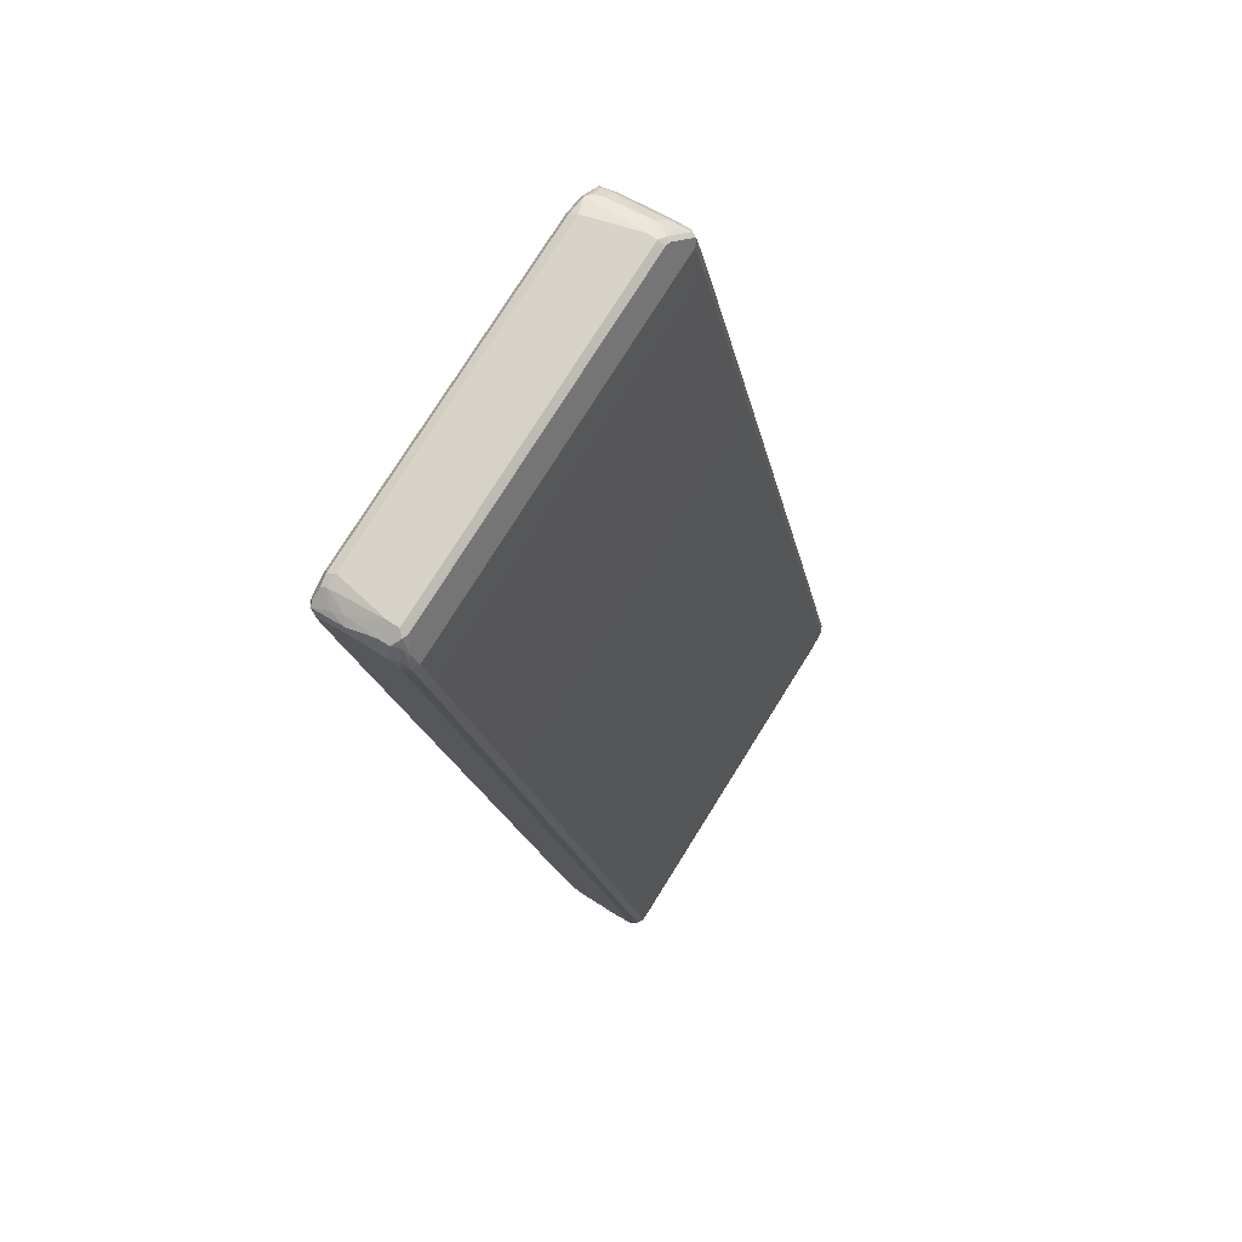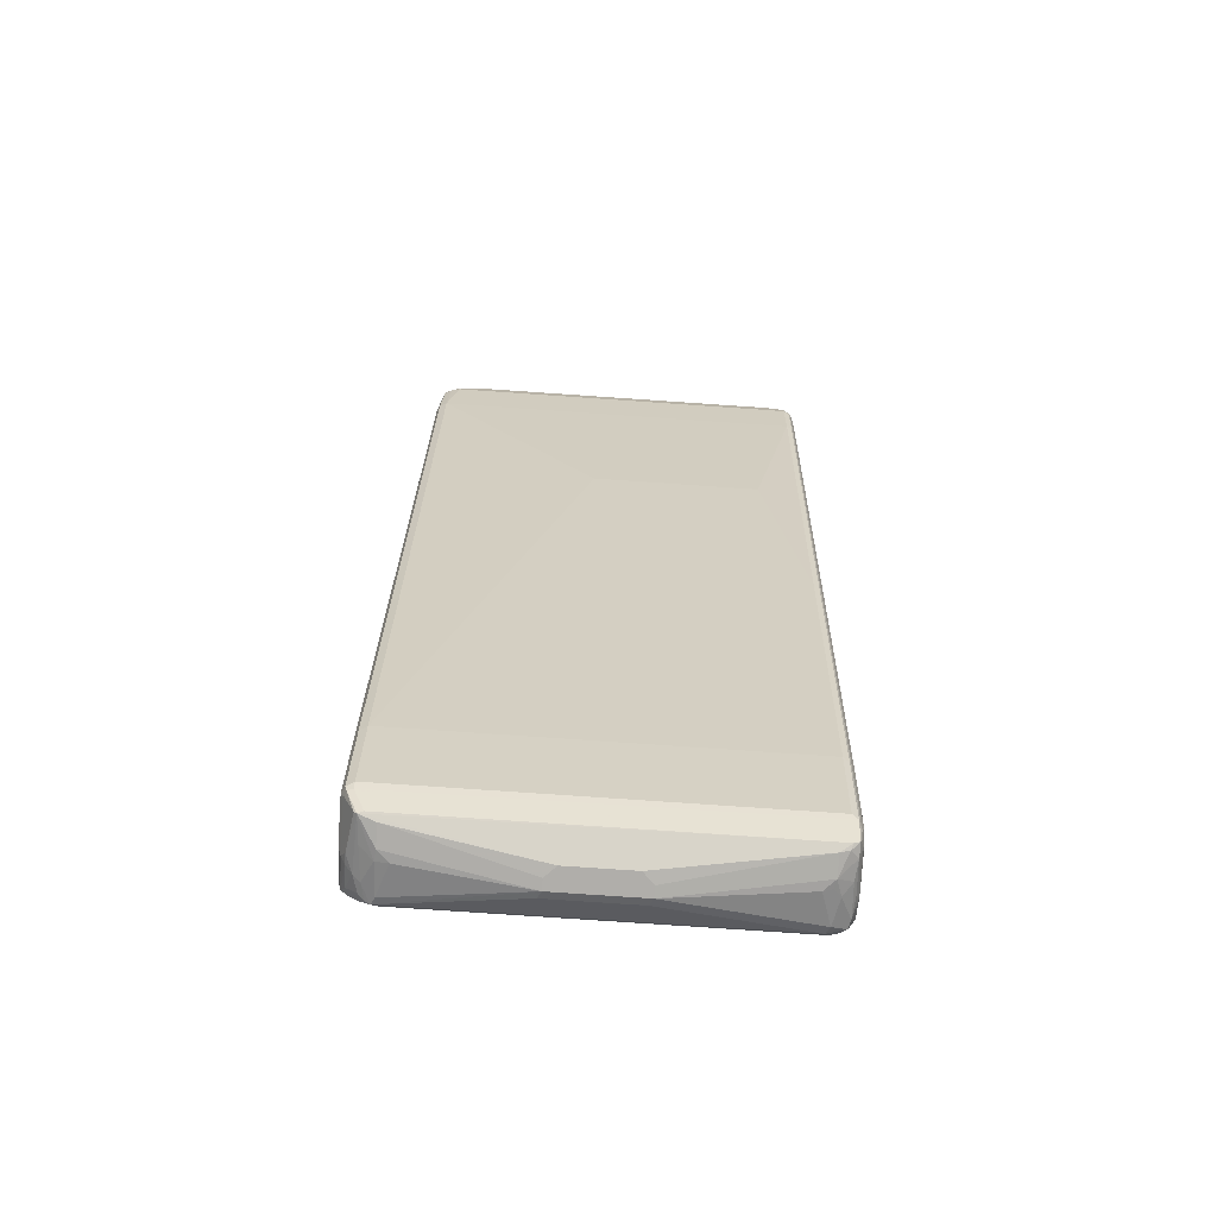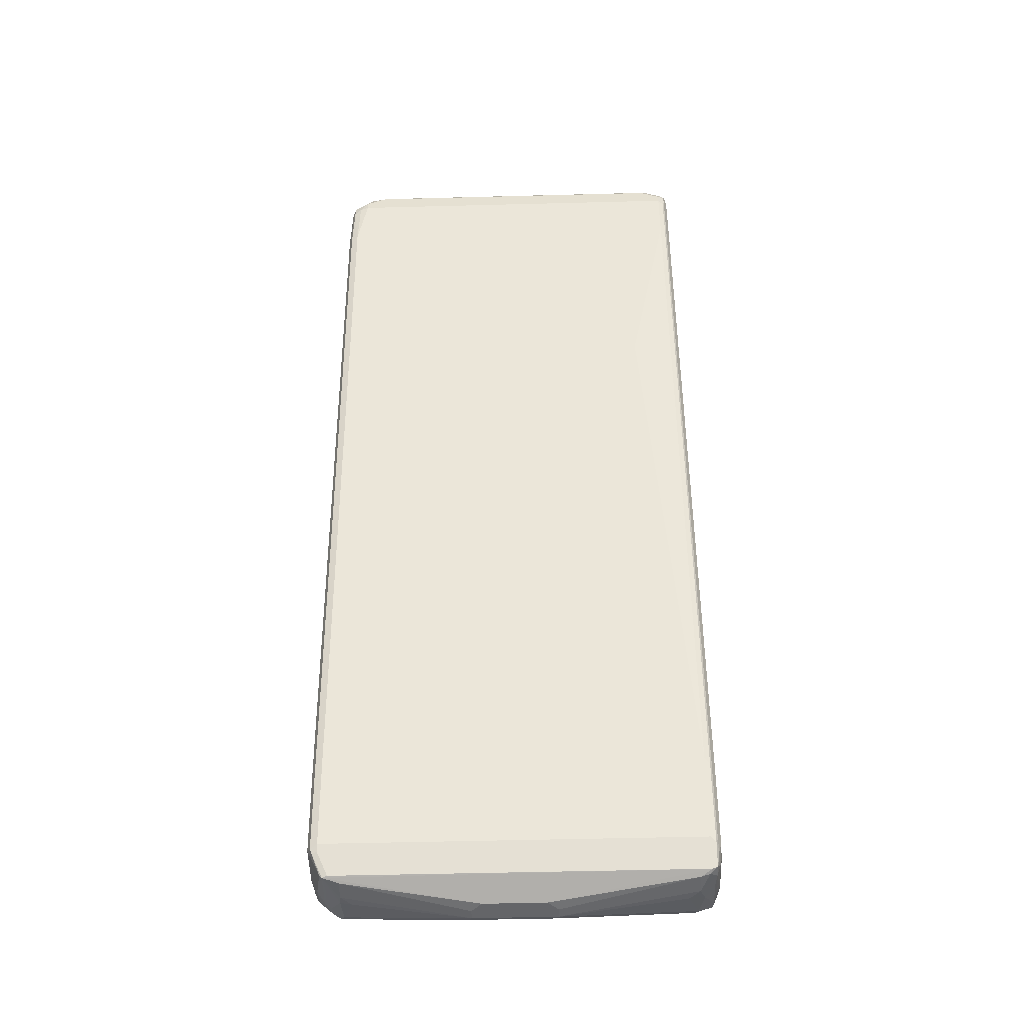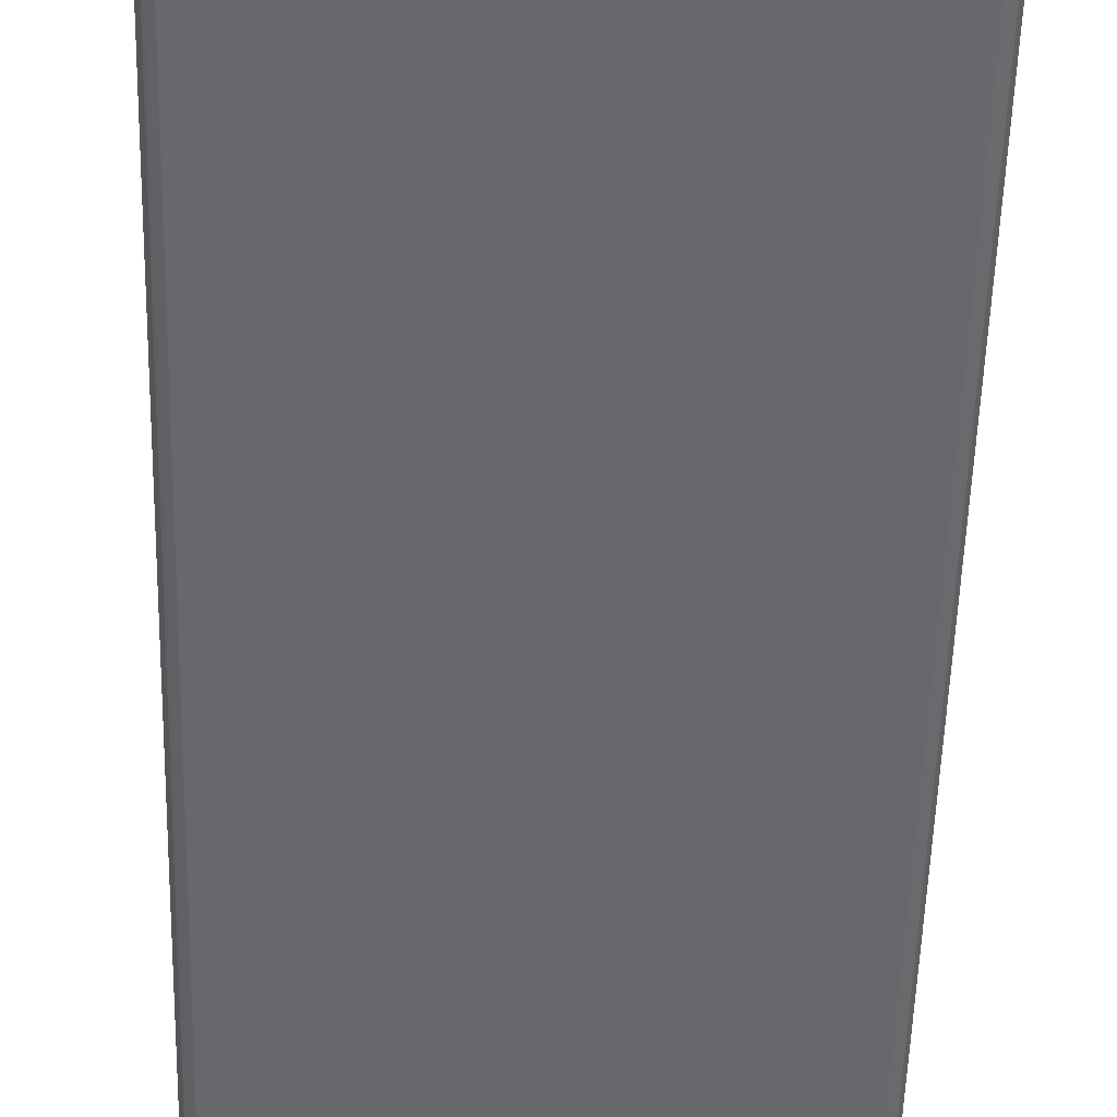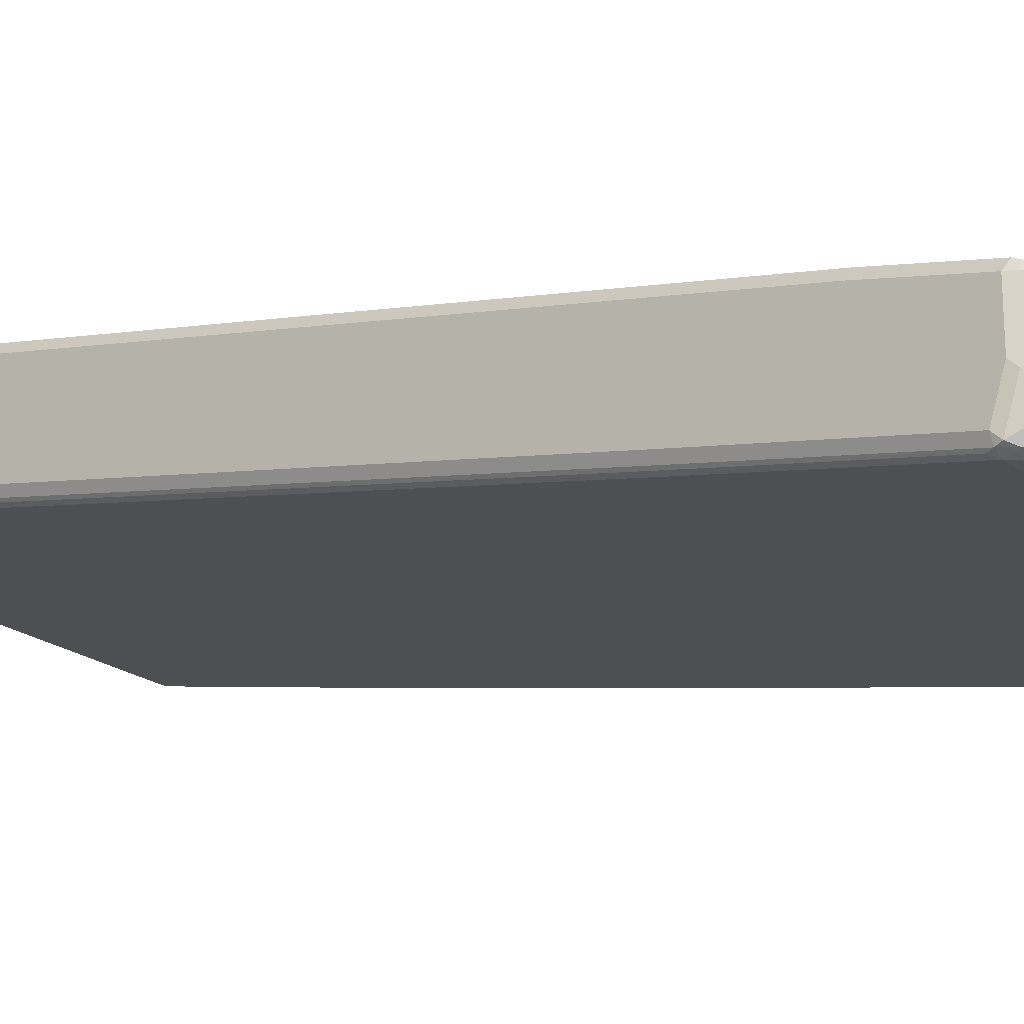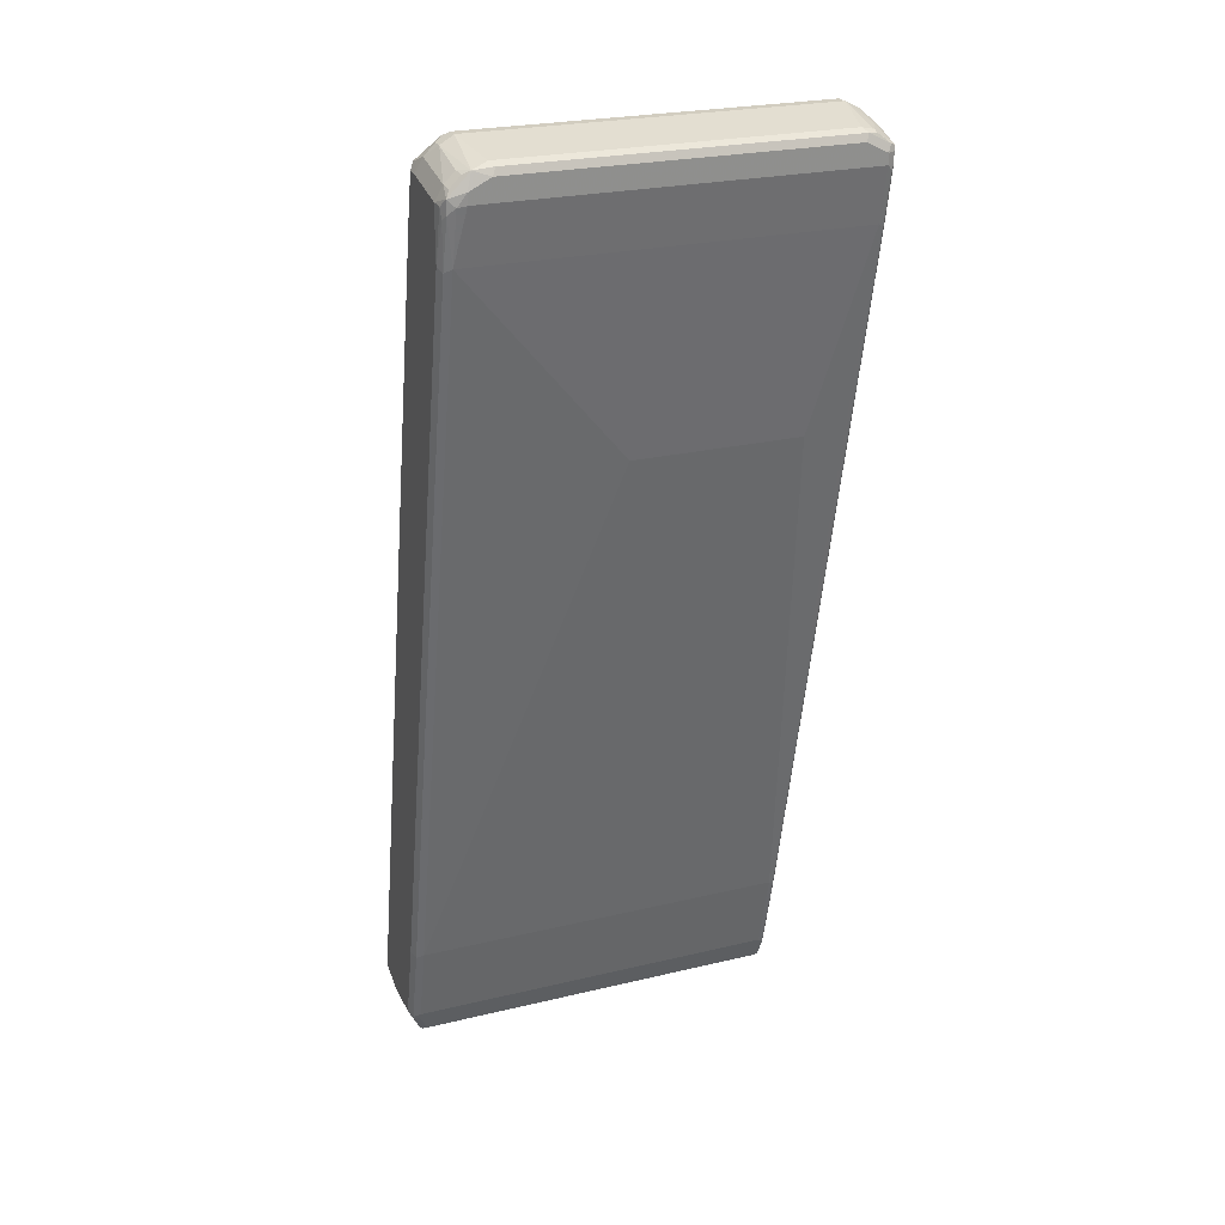
<metadata>
{"format":"obj","ext":"obj","renderer":"f3d","projection":"perspective","resolution":1024,"background":"white","views":[{"elev":77.5,"azim":-57.9,"up":"+Z"},{"elev":-77.9,"azim":176.1,"up":"+Z"},{"elev":-51.6,"azim":-178.4,"up":"+Z"},{"elev":-65.2,"azim":178.4,"up":"+Y"},{"elev":-22.3,"azim":129.2,"up":"+Y"},{"elev":24.7,"azim":158.6,"up":"+Z"}]}
</metadata>
<code>
v 0.377 0.1389 0.8531
v 0.3704 0.1323 0.8663
v 0.377 0.1191 0.8531
v 0.377 0.2381 0.8333
v 0.3637 0.1455 0.8796
v 0.3704 0.1124 0.8663
v 0.3704 0.1058 0.8531
v 0.377 0.0992 0.7738
v 0.3671 0.2679 0.8433
v 0.3637 0.2447 0.8597
v 0.377 0.2381 0.7341
v 0.3737 0.2546 0.8301
v 0.3439 0.1653 0.8994
v 0.3439 0.1455 0.8994
v 0.3671 0.1042 0.8631
v 0.3307 0.1323 0.906
v 0.3671 0.0843 0.7838
v 0.3704 0.08599 0.7738
v 0.377 0 0.3372
v 0.3373 0.2778 0.8531
v 0.3274 0.2679 0.883
v 0.3406 0.2612 0.8763
v 0.3604 0.2612 0.8565
v 0.3671 0.2679 0.8184
v 0.3539 0.2745 0.8301
v 0.3439 0.2447 0.8796
v 0.3704 0.2513 0.7275
v 0.372 0.258 0.8109
v 0.377 0.0595 -0.05951
v 0.3175 0.1587 0.9128
v 0.3175 0.1389 0.9128
v -0.3572 0.1058 0.8663
v -0.3572 0.0992 0.8531
v 0.3572 0.0992 0.8531
v 0.3274 0.124 0.9028
v 0.3572 0.07935 0.7738
v 0.3671 -0.01485 0.3472
v 0.3704 -0.01322 0.3372
v 0.377 -0.1786 -0.4564
v 0.3373 0.2778 0.8333
v 0.2976 0.2778 0.873
v 0.291 0.2712 0.8862
v 0.2976 0.258 0.8928
v 0.3141 0.2546 0.8896
v 0.3572 0.258 0.7341
v 0.3704 0.07272 -0.06612
v 0.377 -0.07935 -0.6746
v -0.3373 0.1587 0.9128
v -0.3373 0.1389 0.9128
v -0.3472 0.129 0.9078
v 0.3175 0.1256 0.906
v -0.3671 0.1091 0.8681
v -0.3373 0.1256 0.906
v -0.3572 0.1124 0.8796
v -0.3704 0.1058 0.8597
v -0.3572 0.07935 0.7738
v 0.3572 -0.0198 0.3372
v 0.3671 -0.1935 -0.4464
v 0.3704 -0.1918 -0.4564
v 0.377 -0.258 -0.8134
v -0.3572 0.2778 0.8333
v -0.3175 0.2778 0.873
v -0.3241 0.2712 0.8862
v -0.3175 0.258 0.8928
v 0.03964 0.1786 0.357
v -0.3572 0.258 0.7341
v 0.3572 0.07935 -0.05951
v 0.3704 -0.06613 -0.6812
v 0.377 -0.1191 -0.8333
v 0.3704 -0.1058 -0.8399
v -0.3637 0.1587 0.8994
v -0.3398 0.258 0.888
v -0.3596 0.2183 0.888
v -0.3637 0.1389 0.8994
v -0.3572 0.124 0.8953
v -0.372 0.1191 0.8755
v -0.377 0.1191 0.8531
v -0.377 0.0992 0.7738
v -0.3704 0.08599 0.7804
v -0.3704 -0.01322 0.3438
v -0.3572 -0.0198 0.3372
v 0.3572 -0.1984 -0.4564
v 0.3671 -0.2332 -0.6249
v 0.3704 -0.2712 -0.8134
v 0.372 -0.2679 -0.8235
v 0.372 -0.2084 -0.8433
v 0.377 -0.1984 -0.8333
v -0.3671 0.2728 0.8235
v -0.3704 0.2712 0.8333
v -0.3572 0.2778 0.8531
v -0.3423 0.2679 0.883
v -0.3637 0.2712 0.8663
v -0.2778 0.1786 0.357
v 0.3572 -0.0595 -0.6746
v -0.3671 0.253 0.7243
v -0.3572 0.07935 -0.05951
v -0.3671 0.0744 -0.06934
v 0.3704 -0.1191 -0.8465
v 0.3671 -0.1091 -0.8483
v 0.3572 -0.0992 -0.8333
v -0.372 0.2084 0.883
v -0.3637 0.2381 0.8796
v -0.3704 0.1389 0.8862
v -0.377 0.1389 0.873
v -0.377 0 0.3372
v -0.3704 -0.1918 -0.4496
v -0.3572 -0.1984 -0.4564
v 0.3572 -0.2778 -0.8134
v 0.3671 -0.2728 -0.8036
v 0.3596 -0.2728 -0.8333
v 0.3637 -0.258 -0.8399
v 0.3646 -0.2183 -0.8531
v 0.3637 -0.1984 -0.8597
v 0.3522 -0.129 -0.883
v -0.377 0.258 0.8333
v -0.3704 0.2712 0.8531
v -0.3704 0.2513 0.7341
v -0.372 0.2679 0.8631
v -0.3572 -0.0595 -0.6746
v -0.3671 -0.06445 -0.6846
v -0.3704 0.07272 -0.05951
v 0.3572 -0.1058 -0.8465
v 0.3472 -0.129 -0.888
v -0.3671 -0.1042 -0.8433
v -0.3572 -0.0992 -0.8333
v -0.377 0.258 0.8531
v -0.377 0.1984 0.873
v -0.377 -0.1786 -0.4564
v -0.377 -0.258 -0.8134
v -0.3704 -0.2712 -0.8068
v -0.3572 -0.2778 -0.8134
v 0.3175 -0.2778 -0.8531
v 0.3398 -0.2728 -0.8531
v 0.3439 -0.258 -0.8597
v 0.3522 -0.2282 -0.8631
v -0.377 0.2381 0.7341
v -0.3704 -0.1058 -0.8333
v -0.3704 -0.06613 -0.6746
v -0.377 0.0595 -0.05951
v 0.3373 -0.1256 -0.8862
v -0.3671 -0.124 -0.883
v 0.3439 -0.1786 -0.8796
v 0.32 -0.1984 -0.888
v 0.3175 -0.1786 -0.8928
v 0.3175 -0.1389 -0.8928
v 0.05949 -0.1786 -0.9128
v -0.05949 -0.1786 -0.9128
v -0.3572 -0.1256 -0.8862
v -0.372 -0.1166 -0.8531
v -0.377 -0.258 -0.8333
v -0.3704 -0.2712 -0.8267
v -0.3572 -0.2778 -0.8333
v -0.3373 -0.2778 -0.8531
v 0.3241 -0.2712 -0.8663
v 0.3324 -0.2679 -0.8631
v 0.3398 -0.2381 -0.8681
v -0.377 -0.1191 -0.8333
v -0.377 -0.07935 -0.6746
v -0.3539 -0.1356 -0.8896
v -0.3671 -0.1488 -0.883
v -0.3737 -0.1356 -0.8697
v -0.3704 -0.1256 -0.873
v 0.2976 -0.1984 -0.8928
v 0.3175 -0.258 -0.873
v 0.07935 -0.2183 -0.9128
v 0.07935 -0.1984 -0.9128
v -0.07935 -0.1984 -0.9128
v -0.3373 -0.1389 -0.8928
v -0.377 -0.2183 -0.8531
v -0.3671 -0.248 -0.8631
v -0.3637 -0.2645 -0.8597
v -0.3671 -0.2679 -0.8433
v -0.3539 -0.2745 -0.8499
v -0.3307 -0.2712 -0.8663
v 0.08592 -0.2315 -0.906
v -0.377 -0.1389 -0.8531
v -0.3373 -0.1786 -0.8928
v -0.3637 -0.1852 -0.8796
v -0.3704 -0.2116 -0.8663
v -0.07935 -0.2183 -0.9128
v -0.3472 -0.2084 -0.883
v -0.3373 -0.258 -0.873
v -0.3472 -0.2679 -0.8631
v -0.0727 -0.2315 -0.906
v -0.3175 -0.1984 -0.8928
v -0.334 -0.1951 -0.8896
f 1 2 6
f 108 131 152
f 106 131 107
f 106 130 131
f 106 129 130
f 106 128 129
f 105 128 106
f 101 104 103
f 101 127 104
f 101 126 127
f 101 118 126
f 101 102 118
f 100 124 125
f 100 122 124
f 99 140 122
f 99 123 140
f 99 114 123
f 99 122 100
f 98 114 99
f 97 121 117
f 108 152 153
f 97 120 121
f 108 153 132
f 108 133 110
f 122 141 124
f 122 140 141
f 121 158 139
f 121 138 158
f 120 138 121
f 120 137 138
f 120 124 137
f 119 124 120
f 119 125 124
f 117 139 136
f 117 121 139
f 116 126 118
f 113 123 114
f 113 135 123
f 112 135 113
f 111 135 112
f 111 134 135
f 110 134 111
f 110 133 134
f 108 132 133
f 123 135 142
f 96 120 97
f 95 97 117
f 83 108 109
f 82 131 108
f 82 107 131
f 80 107 81
f 80 106 107
f 80 105 106
f 78 80 79
f 78 105 80
f 77 105 78
f 77 128 105
f 77 129 128
f 77 150 129
f 77 169 150
f 77 176 169
f 77 157 176
f 77 158 157
f 77 139 158
f 77 136 139
f 77 115 136
f 83 109 84
f 96 119 120
f 84 109 108
f 84 110 85
f 94 125 119
f 94 100 125
f 93 119 96
f 91 118 102
f 91 92 118
f 90 118 92
f 90 116 118
f 89 136 115
f 89 117 136
f 89 126 116
f 89 115 126
f 88 117 89
f 88 95 117
f 86 114 98
f 86 113 114
f 86 112 113
f 85 112 86
f 85 111 112
f 85 110 111
f 84 108 110
f 77 126 115
f 123 142 143
f 123 144 145
f 160 170 179
f 160 178 170
f 160 177 178
f 159 177 160
f 159 168 177
f 157 161 176
f 157 162 161
f 154 156 155
f 154 165 164
f 154 175 165
f 154 184 175
f 154 174 184
f 153 183 174
f 153 173 183
f 152 173 153
f 151 173 152
f 151 172 173
f 150 172 151
f 150 171 172
f 160 179 169
f 150 170 171
f 160 169 161
f 163 164 165
f 180 182 185
f 177 180 185
f 177 181 178
f 177 186 181
f 177 185 186
f 174 180 184
f 174 182 180
f 174 183 182
f 171 173 172
f 171 183 173
f 171 182 183
f 170 182 171
f 170 181 182
f 170 178 181
f 169 179 170
f 167 177 168
f 167 180 177
f 165 184 180
f 165 175 184
f 161 169 176
f 123 143 144
f 150 169 170
f 148 168 159
f 137 149 157
f 135 156 142
f 134 156 135
f 134 155 156
f 133 155 134
f 133 154 155
f 132 154 133
f 132 174 154
f 132 153 174
f 130 152 131
f 130 151 152
f 129 151 130
f 129 150 151
f 124 149 137
f 124 141 149
f 123 148 140
f 123 147 148
f 123 146 147
f 123 145 146
f 137 157 158
f 149 162 157
f 137 158 138
f 141 148 159
f 147 168 148
f 147 167 168
f 146 167 147
f 146 180 167
f 146 165 180
f 146 166 165
f 145 166 146
f 144 166 145
f 144 165 166
f 144 163 165
f 143 164 163
f 143 154 164
f 143 156 154
f 143 163 144
f 142 156 143
f 141 162 149
f 141 161 162
f 141 160 161
f 141 159 160
f 140 148 141
f 77 127 126
f 77 104 127
f 76 104 77
f 20 25 40
f 19 59 39
f 19 38 59
f 17 38 18
f 17 37 38
f 17 57 37
f 17 36 57
f 16 31 35
f 15 35 32
f 15 36 17
f 15 34 36
f 15 33 34
f 15 32 33
f 14 31 16
f 13 21 30
f 13 26 21
f 13 31 14
f 13 30 31
f 12 28 24
f 20 40 61
f 11 46 27
f 20 61 90
f 20 62 41
f 30 44 43
f 30 49 31
f 30 48 49
f 30 64 48
f 30 43 64
f 29 68 46
f 29 47 68
f 27 67 45
f 27 46 67
f 25 45 40
f 24 45 25
f 24 27 45
f 24 28 27
f 21 44 30
f 21 43 44
f 21 42 43
f 21 41 42
f 21 26 22
f 20 41 21
f 20 90 62
f 31 49 50
f 11 29 46
f 11 27 28
f 4 11 12
f 4 9 10
f 3 7 8
f 3 6 7
f 2 5 6
f 1 5 2
f 1 10 5
f 1 4 10
f 1 11 4
f 1 29 11
f 1 47 29
f 1 69 47
f 1 87 69
f 1 60 87
f 1 39 60
f 1 19 39
f 1 8 19
f 1 3 8
f 1 6 3
f 4 12 9
f 11 28 12
f 5 10 13
f 5 14 6
f 10 26 13
f 10 22 26
f 10 23 22
f 9 25 20
f 9 24 25
f 9 12 24
f 9 23 10
f 9 22 23
f 9 21 22
f 9 20 21
f 8 38 19
f 8 18 38
f 7 18 8
f 7 17 18
f 7 15 17
f 6 35 15
f 6 16 35
f 6 14 16
f 6 15 7
f 5 13 14
f 31 50 51
f 31 51 35
f 32 52 33
f 63 90 92
f 63 72 64
f 63 91 72
f 62 90 63
f 61 116 90
f 61 89 116
f 61 88 89
f 61 95 88
f 61 66 95
f 60 86 87
f 60 85 86
f 60 84 85
f 58 84 59
f 58 83 84
f 58 108 83
f 58 82 108
f 57 107 82
f 57 81 107
f 56 80 81
f 63 92 91
f 56 79 80
f 65 67 94
f 65 119 93
f 76 103 104
f 74 76 75
f 74 103 76
f 74 101 103
f 73 102 101
f 72 102 73
f 72 91 102
f 71 101 74
f 71 73 101
f 70 100 94
f 70 99 100
f 69 99 70
f 69 98 99
f 69 86 98
f 69 87 86
f 68 70 94
f 66 97 95
f 66 96 97
f 66 93 96
f 65 94 119
f 55 79 56
f 55 78 79
f 55 77 78
f 41 62 63
f 40 66 61
f 40 45 66
f 39 84 60
f 39 59 84
f 38 58 59
f 37 58 38
f 37 82 58
f 37 57 82
f 36 81 57
f 36 56 81
f 35 51 53
f 33 36 34
f 33 56 36
f 33 55 56
f 33 52 55
f 32 54 52
f 32 53 54
f 32 35 53
f 41 63 42
f 42 63 64
f 42 64 43
f 45 65 93
f 55 76 77
f 52 76 55
f 52 75 76
f 52 54 75
f 50 54 53
f 50 75 54
f 50 74 75
f 50 71 74
f 50 53 51
f 181 186 182
f 48 73 71
f 48 64 72
f 48 50 49
f 48 71 50
f 47 70 68
f 47 69 70
f 46 94 67
f 46 68 94
f 45 67 65
f 45 93 66
f 48 72 73
f 182 186 185

</code>
